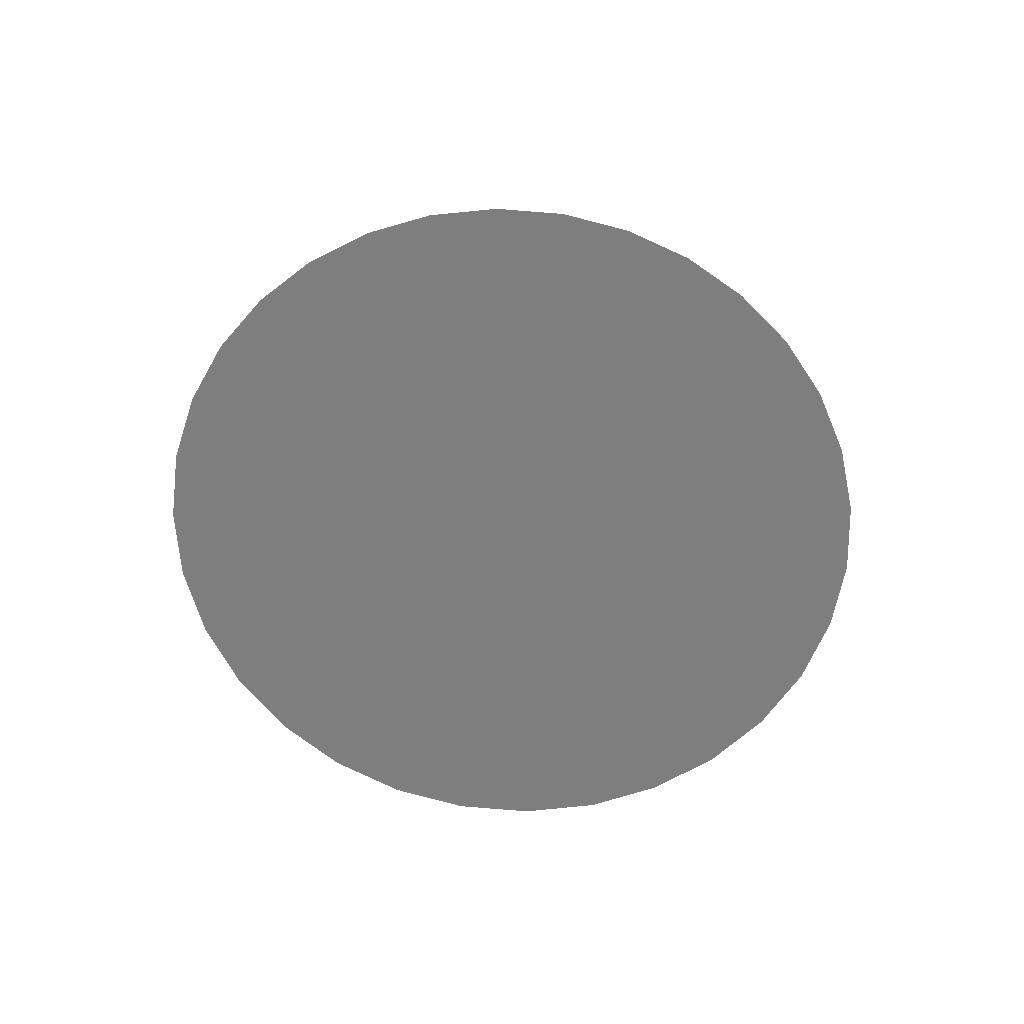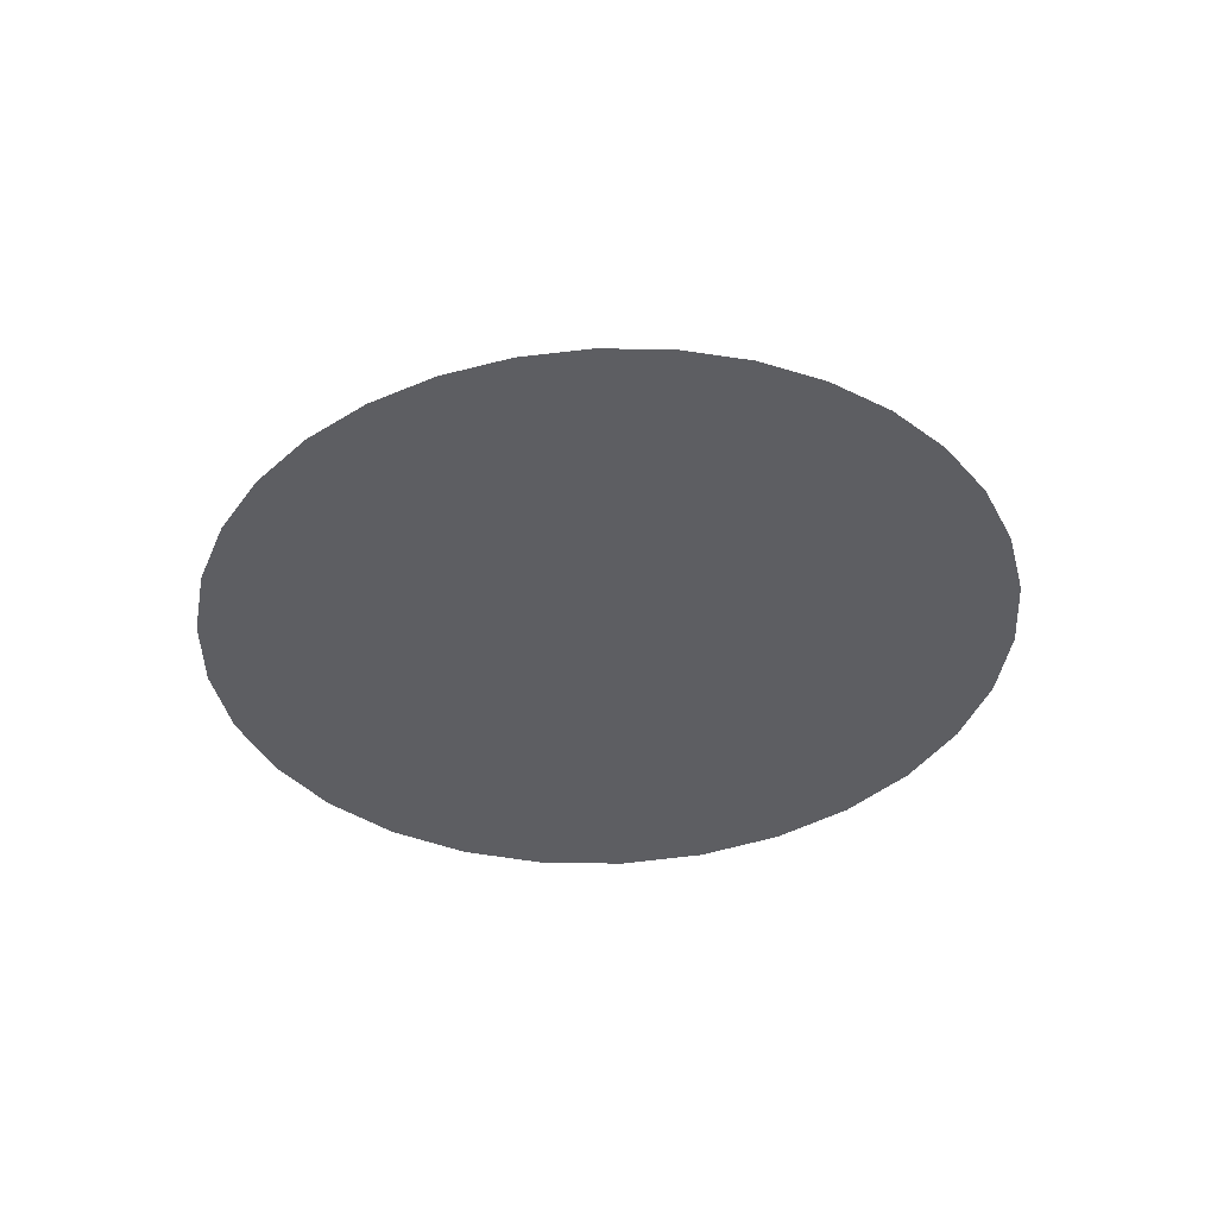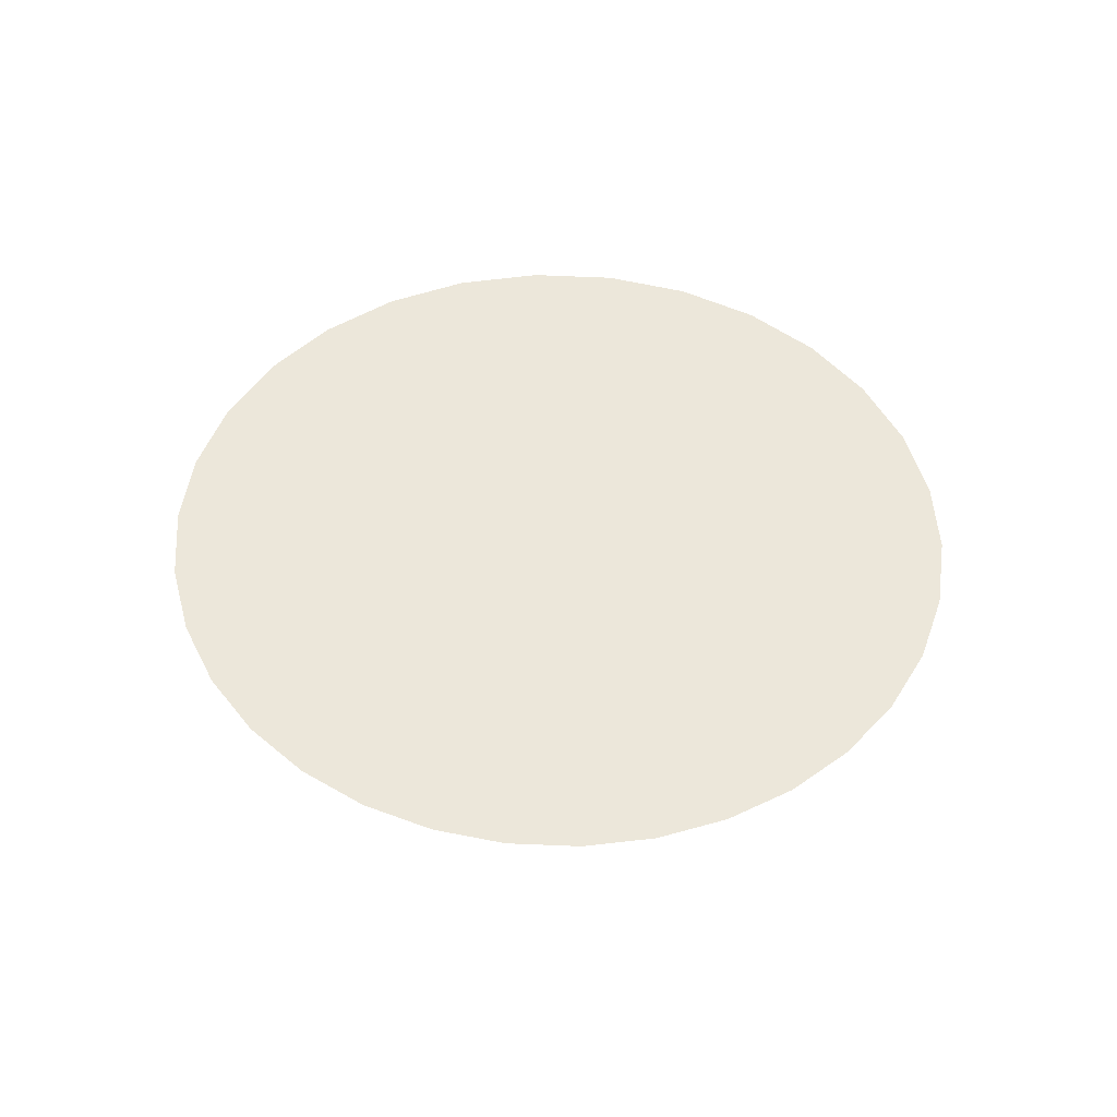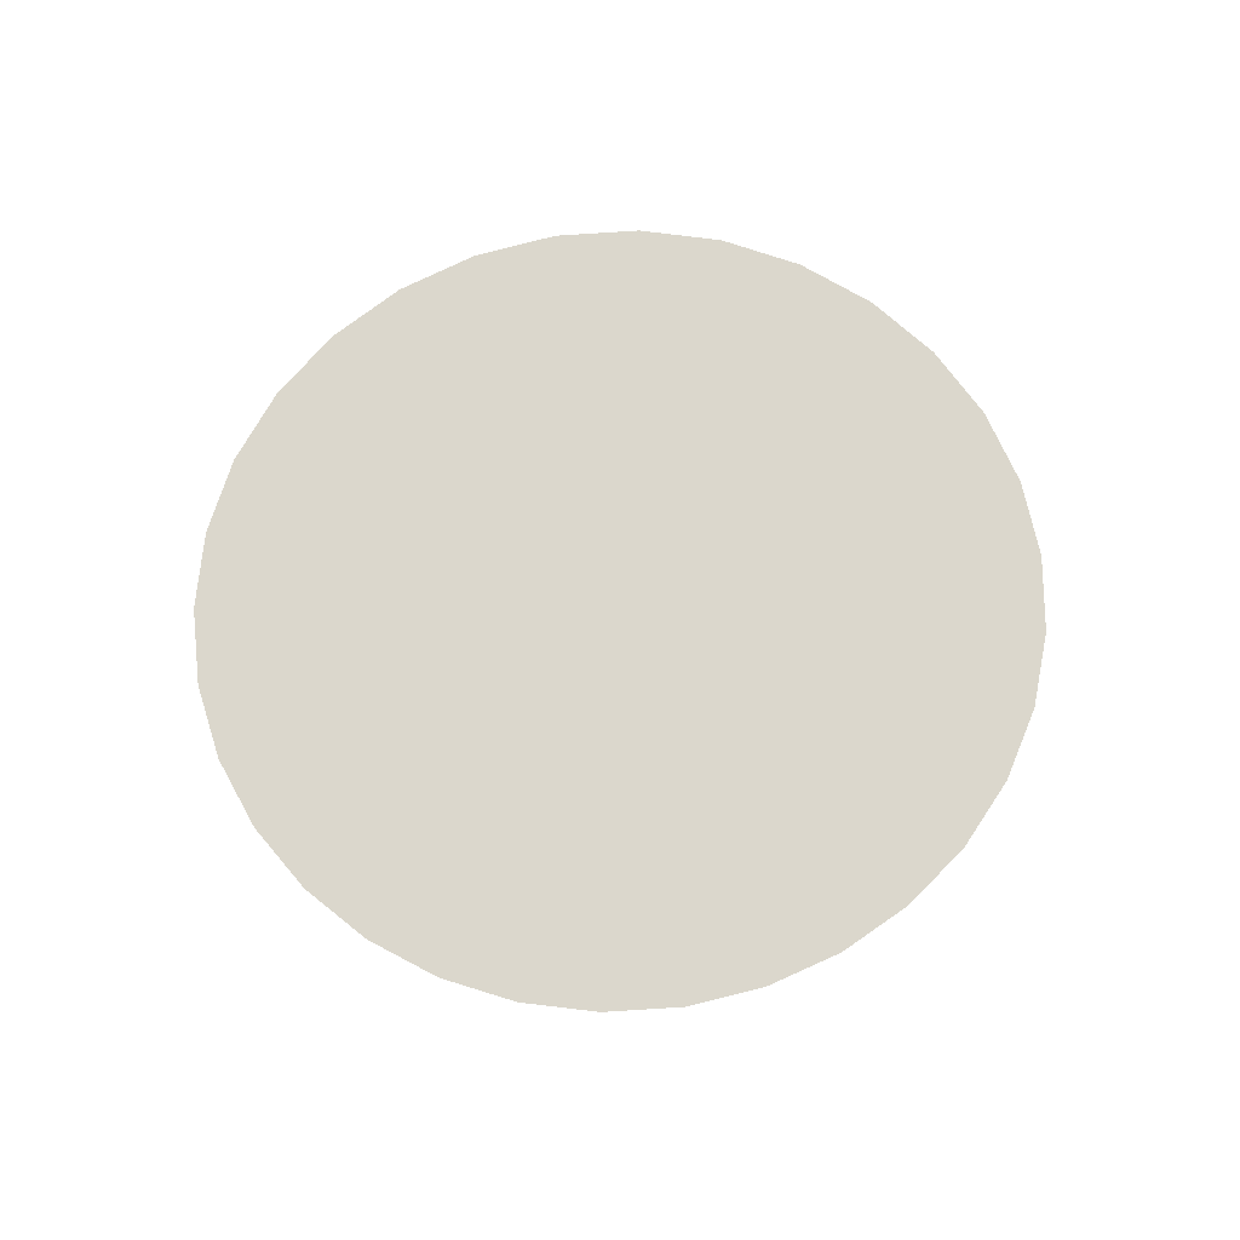
<metadata>
{"format":"obj","ext":"obj","renderer":"f3d","projection":"perspective","resolution":1024,"background":"white","views":[{"elev":-59.4,"azim":114.1,"up":"+Y"},{"elev":-39.4,"azim":-143.1,"up":"+Y"},{"elev":51.1,"azim":8.2,"up":"+Y"},{"elev":73.4,"azim":-9.1,"up":"+Y"}]}
</metadata>
<code>
v 423.7 215 915.4
v 425.9 215 915
v 426 215 915.4
v 425.8 215 914.6
v 425.6 215 914.2
v 425.3 215 913.9
v 425 215 913.6
v 424.6 215 913.4
v 424.2 215 913.3
v 423.7 215 913.3
v 423.3 215 913.3
v 422.9 215 913.4
v 422.5 215 913.6
v 422.1 215 913.9
v 421.8 215 914.2
v 421.6 215 914.6
v 421.5 215 915
v 421.5 215 915.4
v 421.5 215 915.8
v 421.6 215 916.2
v 421.8 215 916.6
v 422.1 215 916.9
v 422.5 215 917.2
v 422.9 215 917.4
v 423.3 215 917.5
v 423.7 215 917.6
v 424.2 215 917.5
v 424.6 215 917.4
v 425 215 917.2
v 425.3 215 916.9
v 425.6 215 916.6
v 425.8 215 916.2
v 425.9 215 915.8
v 423.7 215 871.7
v 425.9 215 871.3
v 426 215 871.7
v 425.8 215 870.9
v 425.6 215 870.5
v 425.3 215 870.2
v 425 215 869.9
v 424.6 215 869.7
v 424.2 215 869.6
v 423.7 215 869.5
v 423.3 215 869.6
v 422.9 215 869.7
v 422.5 215 869.9
v 422.1 215 870.2
v 421.8 215 870.5
v 421.6 215 870.9
v 421.5 215 871.3
v 421.5 215 871.7
v 421.5 215 872.1
v 421.6 215 872.5
v 421.8 215 872.9
v 422.1 215 873.2
v 422.5 215 873.5
v 422.9 215 873.7
v 423.3 215 873.8
v 423.7 215 873.8
v 424.2 215 873.8
v 424.6 215 873.7
v 425 215 873.5
v 425.3 215 873.2
v 425.6 215 872.9
v 425.8 215 872.5
v 425.9 215 872.1
v 423.7 215 828
v 425.9 215 827.5
v 426 215 828
v 425.8 215 827.1
v 425.6 215 826.8
v 425.3 215 826.4
v 425 215 826.2
v 424.6 215 826
v 424.2 215 825.8
v 423.7 215 825.8
v 423.3 215 825.8
v 422.9 215 826
v 422.5 215 826.2
v 422.1 215 826.4
v 421.8 215 826.8
v 421.6 215 827.1
v 421.5 215 827.5
v 421.5 215 828
v 421.5 215 828.4
v 421.6 215 828.8
v 421.8 215 829.2
v 422.1 215 829.5
v 422.5 215 829.7
v 422.9 215 829.9
v 423.3 215 830.1
v 423.7 215 830.1
v 424.2 215 830.1
v 424.6 215 829.9
v 425 215 829.7
v 425.3 215 829.5
v 425.6 215 829.2
v 425.8 215 828.8
v 425.9 215 828.4
f 1 2 3
f 1 4 2
f 1 5 4
f 1 6 5
f 1 7 6
f 1 8 7
f 1 9 8
f 1 10 9
f 1 11 10
f 1 12 11
f 1 13 12
f 1 14 13
f 1 15 14
f 1 16 15
f 1 17 16
f 1 18 17
f 1 19 18
f 1 20 19
f 1 21 20
f 1 22 21
f 1 23 22
f 1 24 23
f 1 25 24
f 1 26 25
f 1 27 26
f 1 28 27
f 1 29 28
f 1 30 29
f 1 31 30
f 1 32 31
f 1 33 32
f 1 3 33
f 34 35 36
f 34 37 35
f 34 38 37
f 34 39 38
f 34 40 39
f 34 41 40
f 34 42 41
f 34 43 42
f 34 44 43
f 34 45 44
f 34 46 45
f 34 47 46
f 34 48 47
f 34 49 48
f 34 50 49
f 34 51 50
f 34 52 51
f 34 53 52
f 34 54 53
f 34 55 54
f 34 56 55
f 34 57 56
f 34 58 57
f 34 59 58
f 34 60 59
f 34 61 60
f 34 62 61
f 34 63 62
f 34 64 63
f 34 65 64
f 34 66 65
f 34 36 66
f 67 68 69
f 67 70 68
f 67 71 70
f 67 72 71
f 67 73 72
f 67 74 73
f 67 75 74
f 67 76 75
f 67 77 76
f 67 78 77
f 67 79 78
f 67 80 79
f 67 81 80
f 67 82 81
f 67 83 82
f 67 84 83
f 67 85 84
f 67 86 85
f 67 87 86
f 67 88 87
f 67 89 88
f 67 90 89
f 67 91 90
f 67 92 91
f 67 93 92
f 67 94 93
f 67 95 94
f 67 96 95
f 67 97 96
f 67 98 97
f 67 99 98
f 67 69 99

</code>
